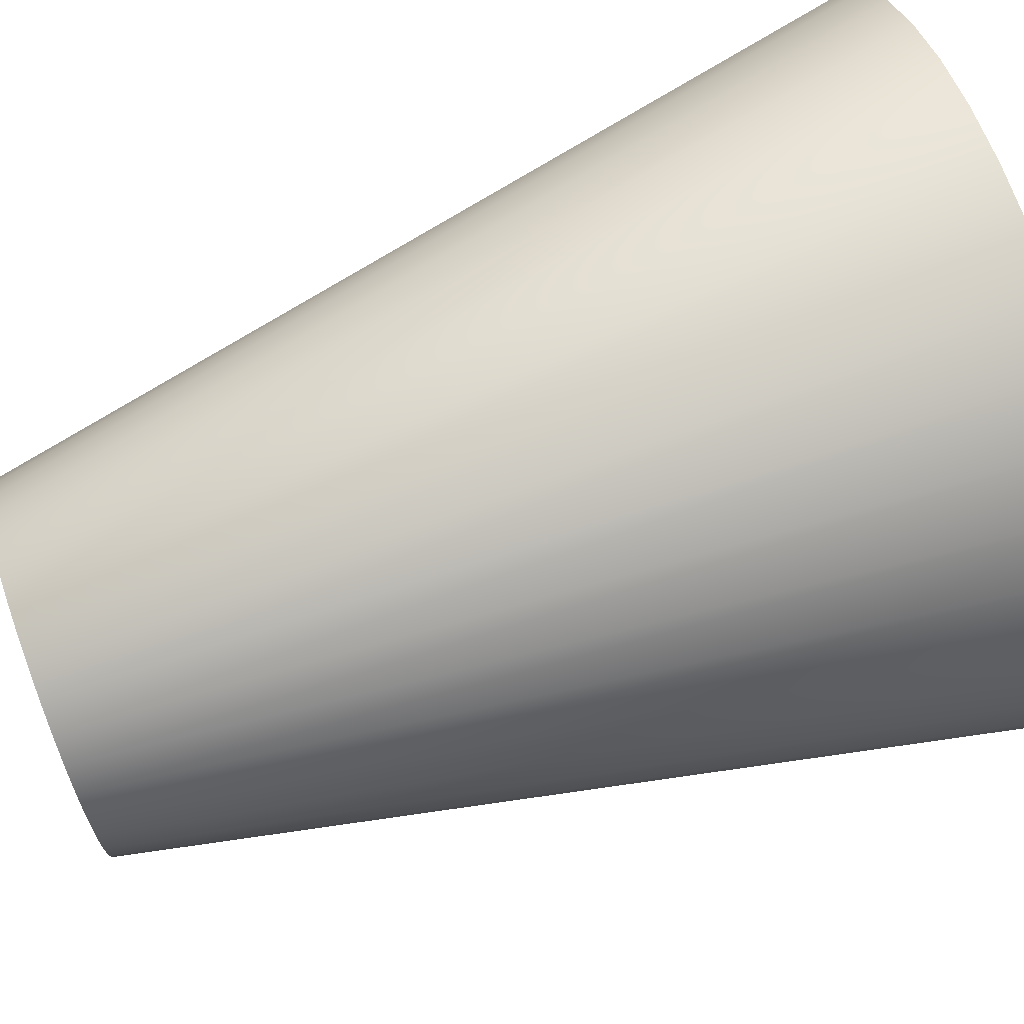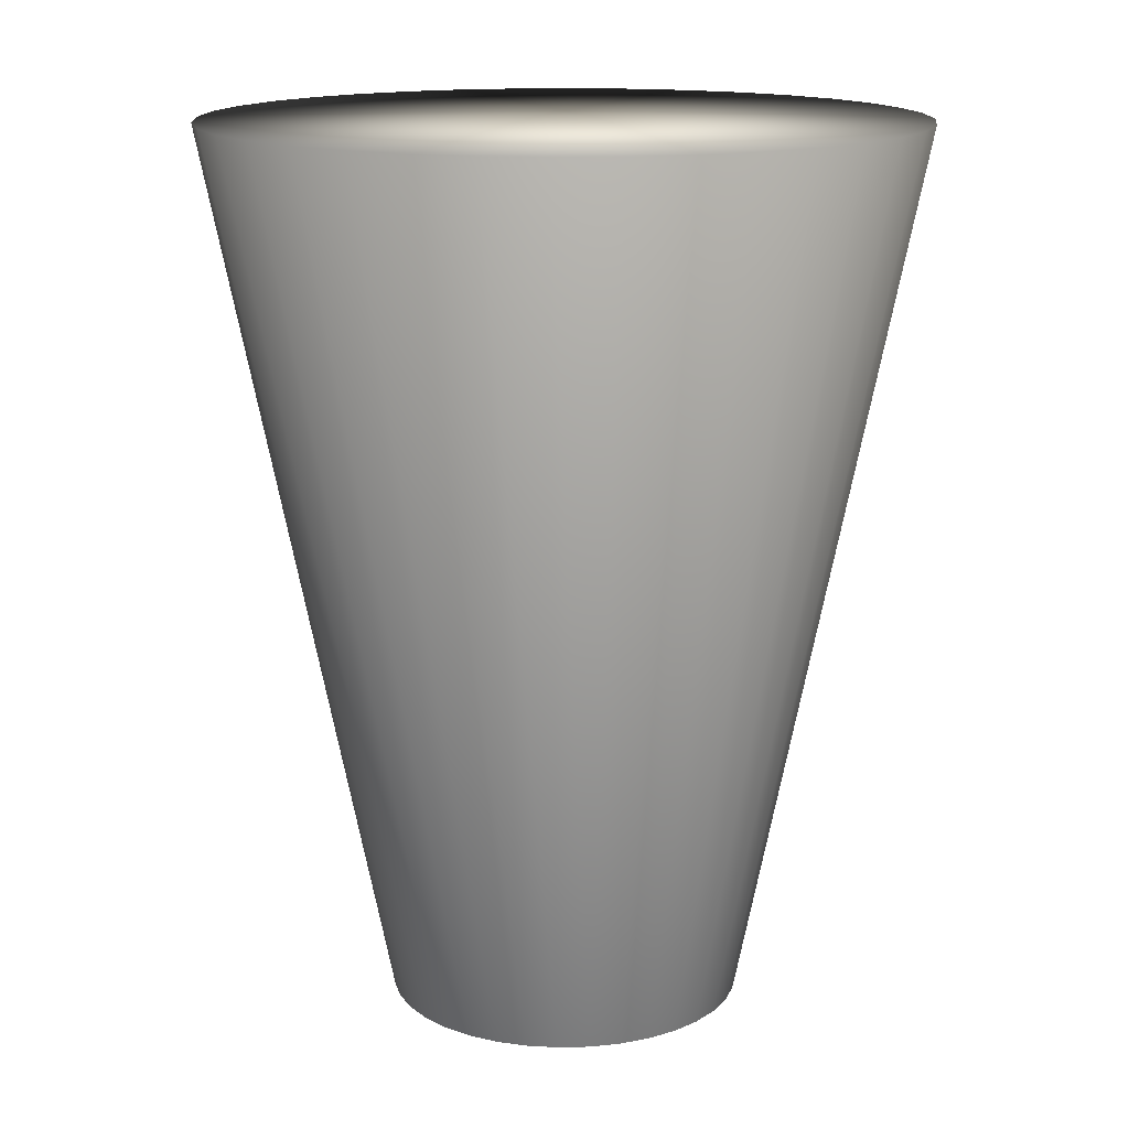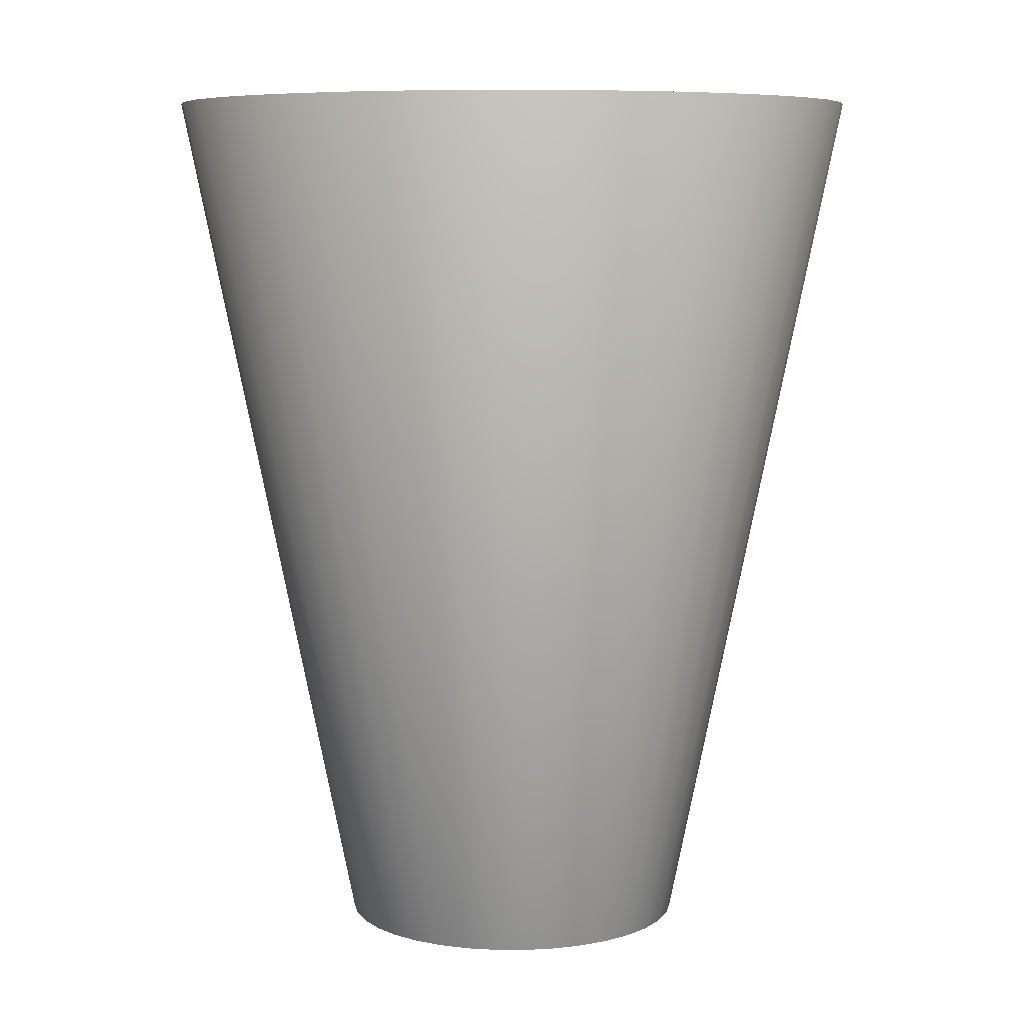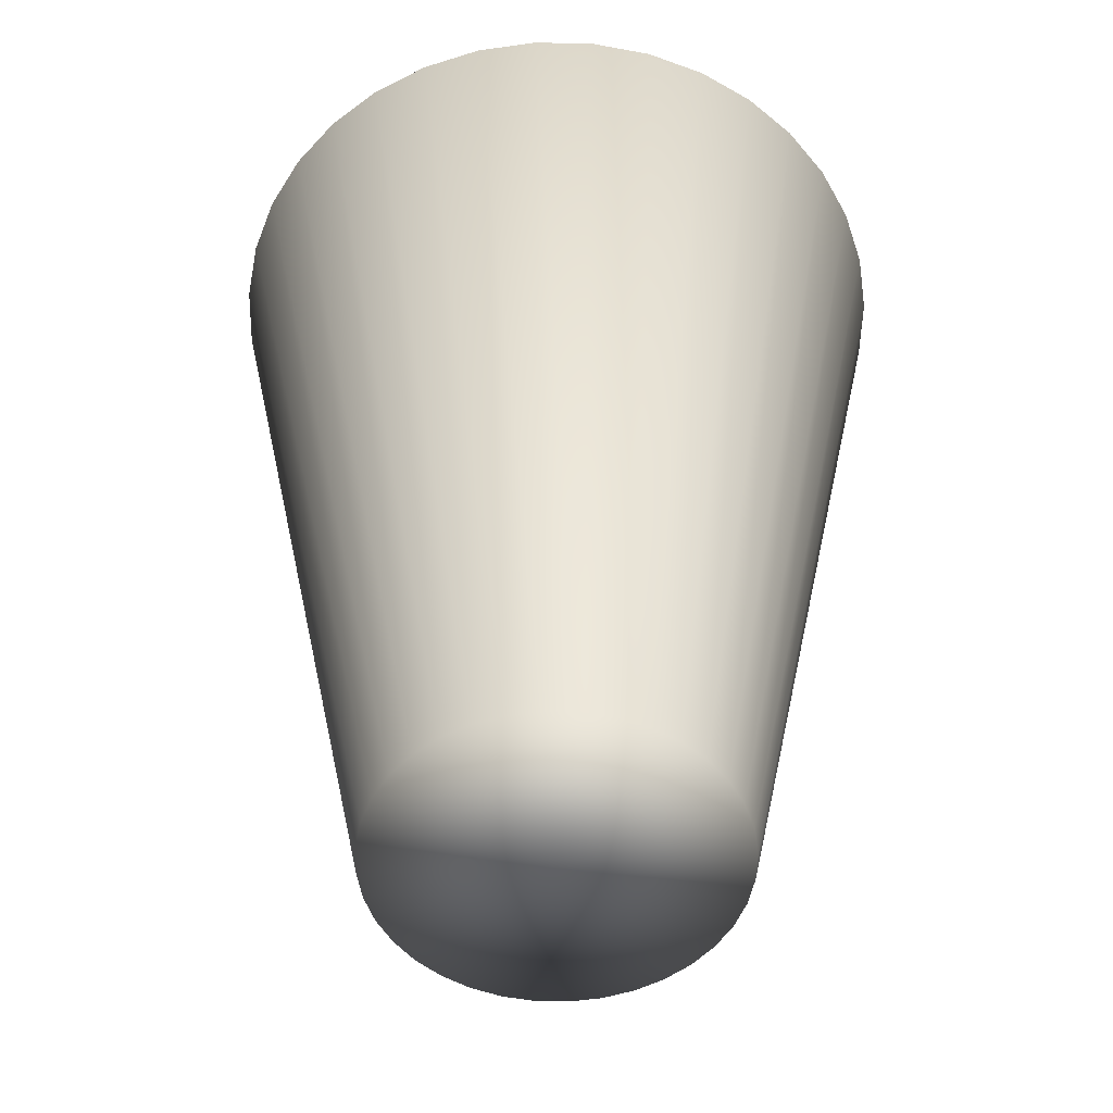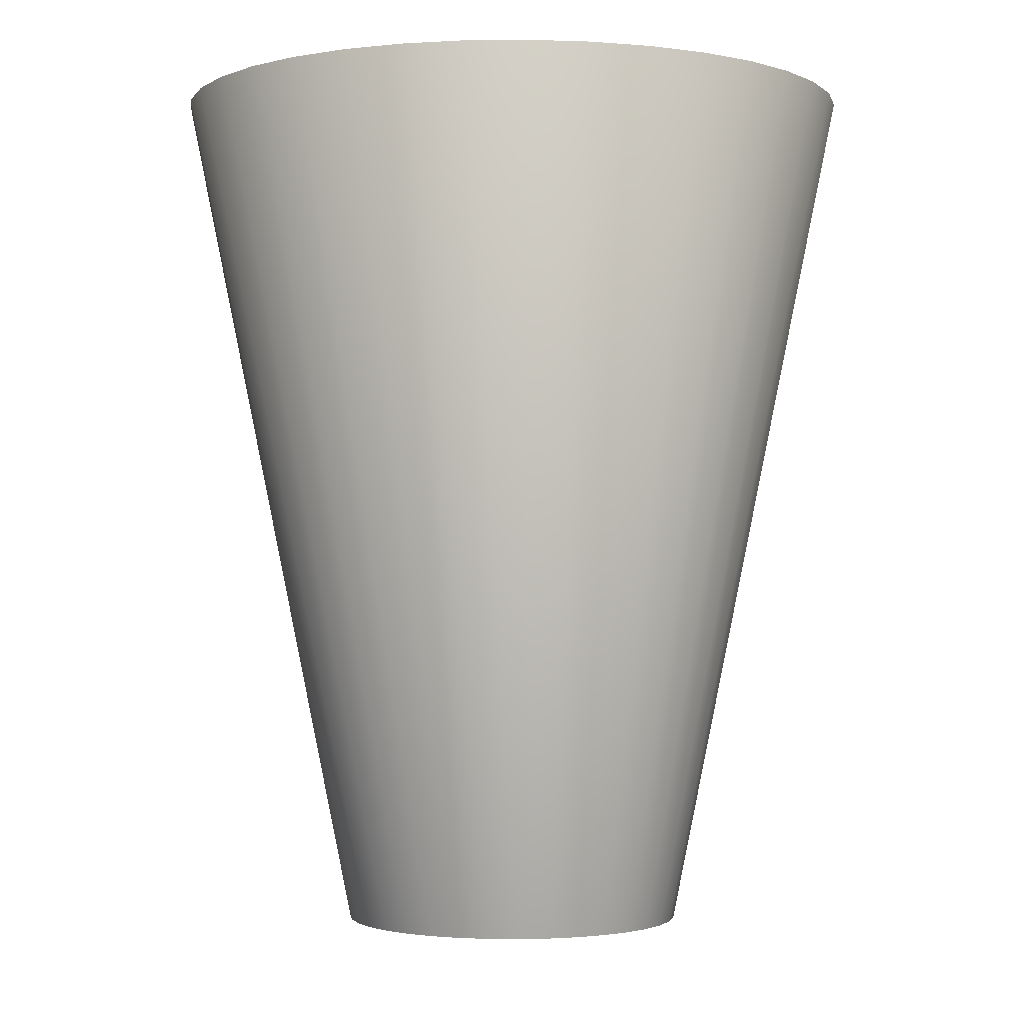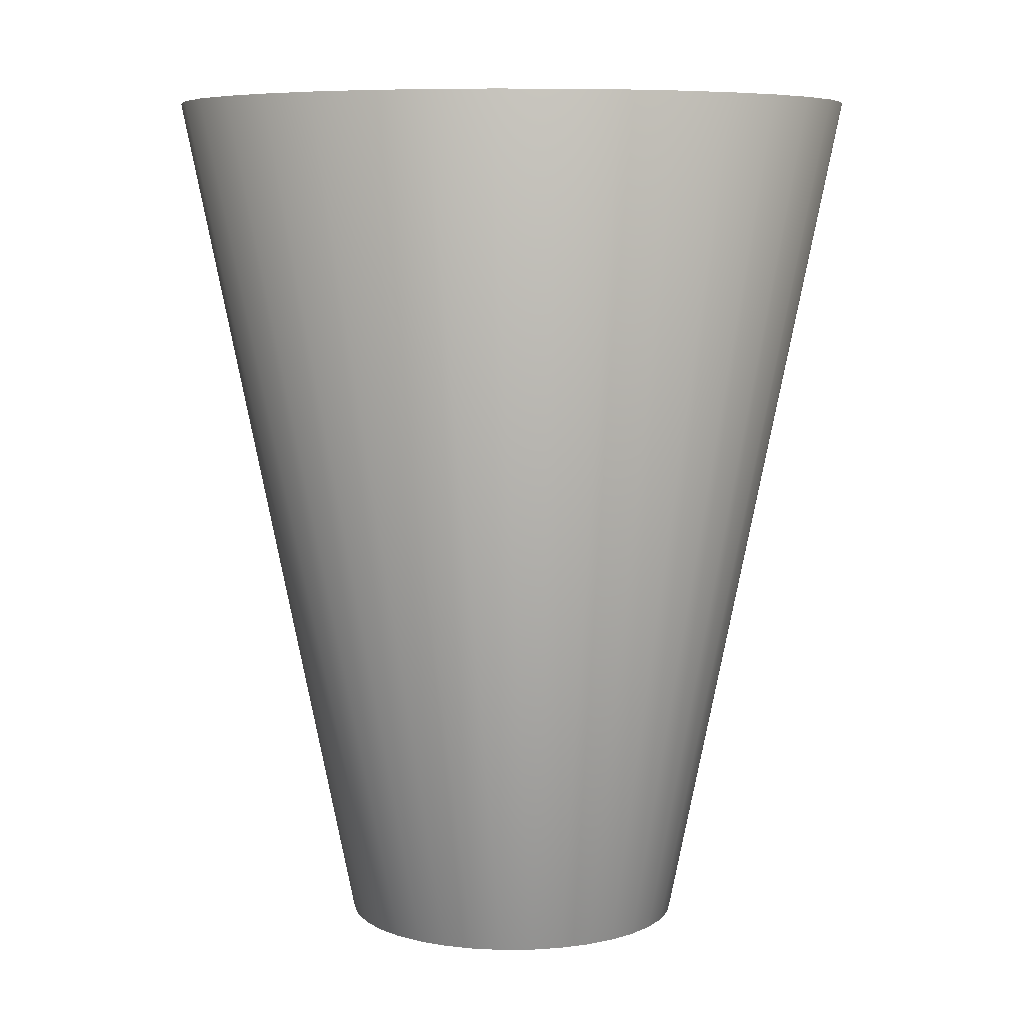
<metadata>
{"format":"obj","ext":"obj","renderer":"f3d","projection":"perspective","resolution":1024,"background":"white","views":[{"elev":76.0,"azim":70.5,"up":"+Z"},{"elev":15.0,"azim":142.0,"up":"+Y"},{"elev":7.5,"azim":-154.8,"up":"+Y"},{"elev":-52.5,"azim":-166.3,"up":"+Y"},{"elev":-1.7,"azim":27.7,"up":"+Y"},{"elev":7.3,"azim":-106.7,"up":"+Y"}]}
</metadata>
<code>
o simple_CONE
v 0 -2.5 -0
v 1 -2.5 -0
v 0.9848 -2.5 0.1736
v 0.9397 -2.5 0.342
v 0.866 -2.5 0.5
v 0.766 -2.5 0.6428
v 0.6428 -2.5 0.766
v 0.5 -2.5 0.866
v 0.342 -2.5 0.9397
v 0.1736 -2.5 0.9848
v 0 -2.5 1
v -0.1736 -2.5 0.9848
v -0.342 -2.5 0.9397
v -0.5 -2.5 0.866
v -0.6428 -2.5 0.766
v -0.766 -2.5 0.6428
v -0.866 -2.5 0.5
v -0.9397 -2.5 0.342
v -0.9848 -2.5 0.1736
v -1 -2.5 -0
v -0.9848 -2.5 -0.1736
v -0.9397 -2.5 -0.342
v -0.866 -2.5 -0.5
v -0.766 -2.5 -0.6428
v -0.6428 -2.5 -0.766
v -0.5 -2.5 -0.866
v -0.342 -2.5 -0.9397
v -0.1736 -2.5 -0.9848
v 0 -2.5 -1
v 0.1736 -2.5 -0.9848
v 0.342 -2.5 -0.9397
v 0.5 -2.5 -0.866
v 0.6428 -2.5 -0.766
v 0.766 -2.5 -0.6428
v 0.866 -2.5 -0.5
v 0.9397 -2.5 -0.342
v 0.9848 -2.5 -0.1736
v 0 2.5 0
v 1.97 2.5 0.3473
v 2 2.5 0
v 1.879 2.5 0.684
v 1.732 2.5 1
v 1.532 2.5 1.286
v 1.286 2.5 1.532
v 1 2.5 1.732
v 0.684 2.5 1.879
v 0.3473 2.5 1.97
v 0 2.5 2
v -0.3473 2.5 1.97
v -0.684 2.5 1.879
v -1 2.5 1.732
v -1.286 2.5 1.532
v -1.532 2.5 1.286
v -1.732 2.5 1
v -1.879 2.5 0.684
v -1.97 2.5 0.3473
v -2 2.5 0
v -1.97 2.5 -0.3473
v -1.879 2.5 -0.684
v -1.732 2.5 -1
v -1.532 2.5 -1.286
v -1.286 2.5 -1.532
v -1 2.5 -1.732
v -0.684 2.5 -1.879
v -0.3473 2.5 -1.97
v 0 2.5 -2
v 0.3473 2.5 -1.97
v 0.684 2.5 -1.879
v 1 2.5 -1.732
v 1.286 2.5 -1.532
v 1.532 2.5 -1.286
v 1.732 2.5 -1
v 1.879 2.5 -0.684
v 1.97 2.5 -0.3473
f 1 2 3
f 1 3 4
f 1 4 5
f 1 5 6
f 1 6 7
f 1 7 8
f 1 8 9
f 1 9 10
f 1 10 11
f 1 11 12
f 1 12 13
f 1 13 14
f 1 14 15
f 1 15 16
f 1 16 17
f 1 17 18
f 1 18 19
f 1 19 20
f 1 20 21
f 1 21 22
f 1 22 23
f 1 23 24
f 1 24 25
f 1 25 26
f 1 26 27
f 1 27 28
f 1 28 29
f 1 29 30
f 1 30 31
f 1 31 32
f 1 32 33
f 1 33 34
f 1 34 35
f 1 35 36
f 1 36 37
f 1 37 2
f 38 39 40
f 38 41 39
f 38 42 41
f 38 43 42
f 38 44 43
f 38 45 44
f 38 46 45
f 38 47 46
f 38 48 47
f 38 49 48
f 38 50 49
f 38 51 50
f 38 52 51
f 38 53 52
f 38 54 53
f 38 55 54
f 38 56 55
f 38 57 56
f 38 58 57
f 38 59 58
f 38 60 59
f 38 61 60
f 38 62 61
f 38 63 62
f 38 64 63
f 38 65 64
f 38 66 65
f 38 67 66
f 38 68 67
f 38 69 68
f 38 70 69
f 38 71 70
f 38 72 71
f 38 73 72
f 38 74 73
f 38 40 74
f 2 40 39
f 2 39 3
f 3 39 41
f 3 41 4
f 4 41 42
f 4 42 5
f 5 42 43
f 5 43 6
f 6 43 44
f 6 44 7
f 7 44 45
f 7 45 8
f 8 45 46
f 8 46 9
f 9 46 47
f 9 47 10
f 10 47 48
f 10 48 11
f 11 48 49
f 11 49 12
f 12 49 50
f 12 50 13
f 13 50 51
f 13 51 14
f 14 51 52
f 14 52 15
f 15 52 53
f 15 53 16
f 16 53 54
f 16 54 17
f 17 54 55
f 17 55 18
f 18 55 56
f 18 56 19
f 19 56 57
f 19 57 20
f 20 57 58
f 20 58 21
f 21 58 59
f 21 59 22
f 22 59 60
f 22 60 23
f 23 60 61
f 23 61 24
f 24 61 62
f 24 62 25
f 25 62 63
f 25 63 26
f 26 63 64
f 26 64 27
f 27 64 65
f 27 65 28
f 28 65 66
f 28 66 29
f 29 66 67
f 29 67 30
f 30 67 68
f 30 68 31
f 31 68 69
f 31 69 32
f 32 69 70
f 32 70 33
f 33 70 71
f 33 71 34
f 34 71 72
f 34 72 35
f 35 72 73
f 35 73 36
f 36 73 74
f 36 74 37
f 37 74 40
f 37 40 2

</code>
